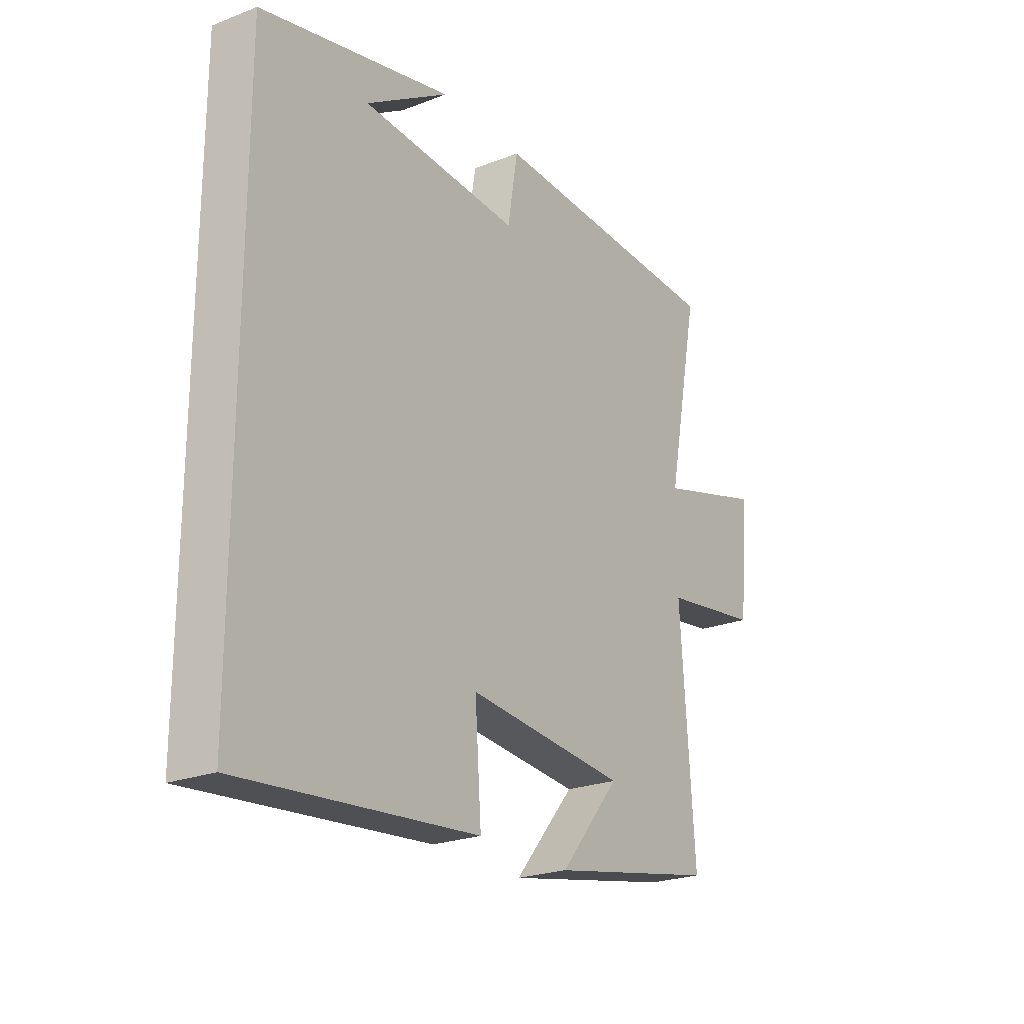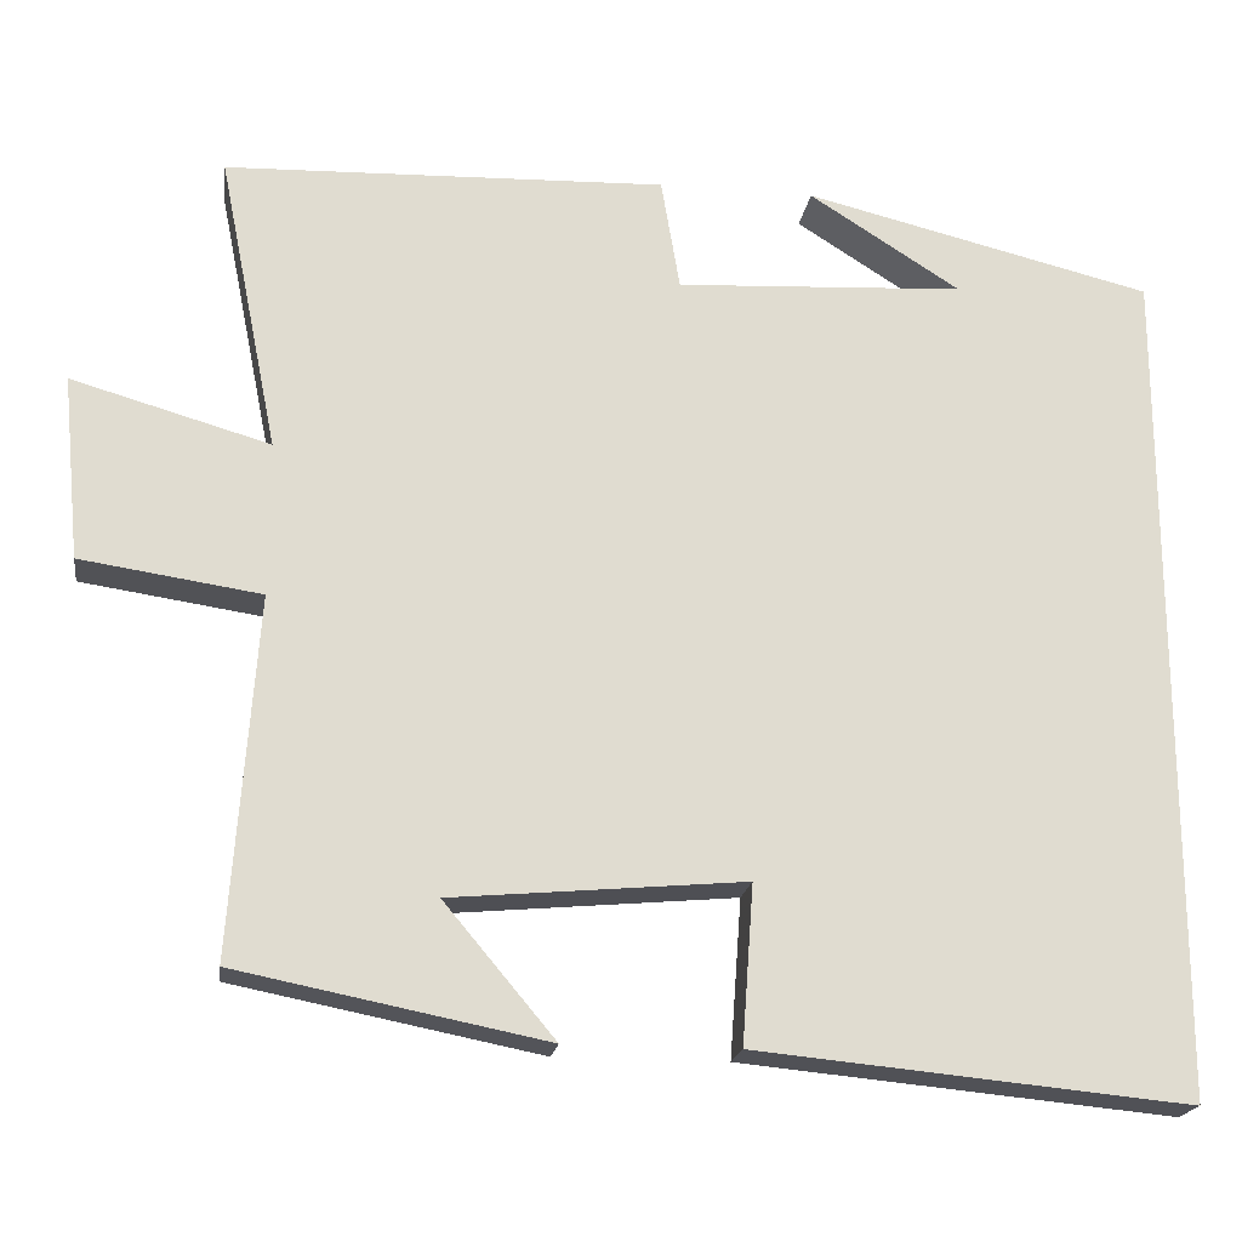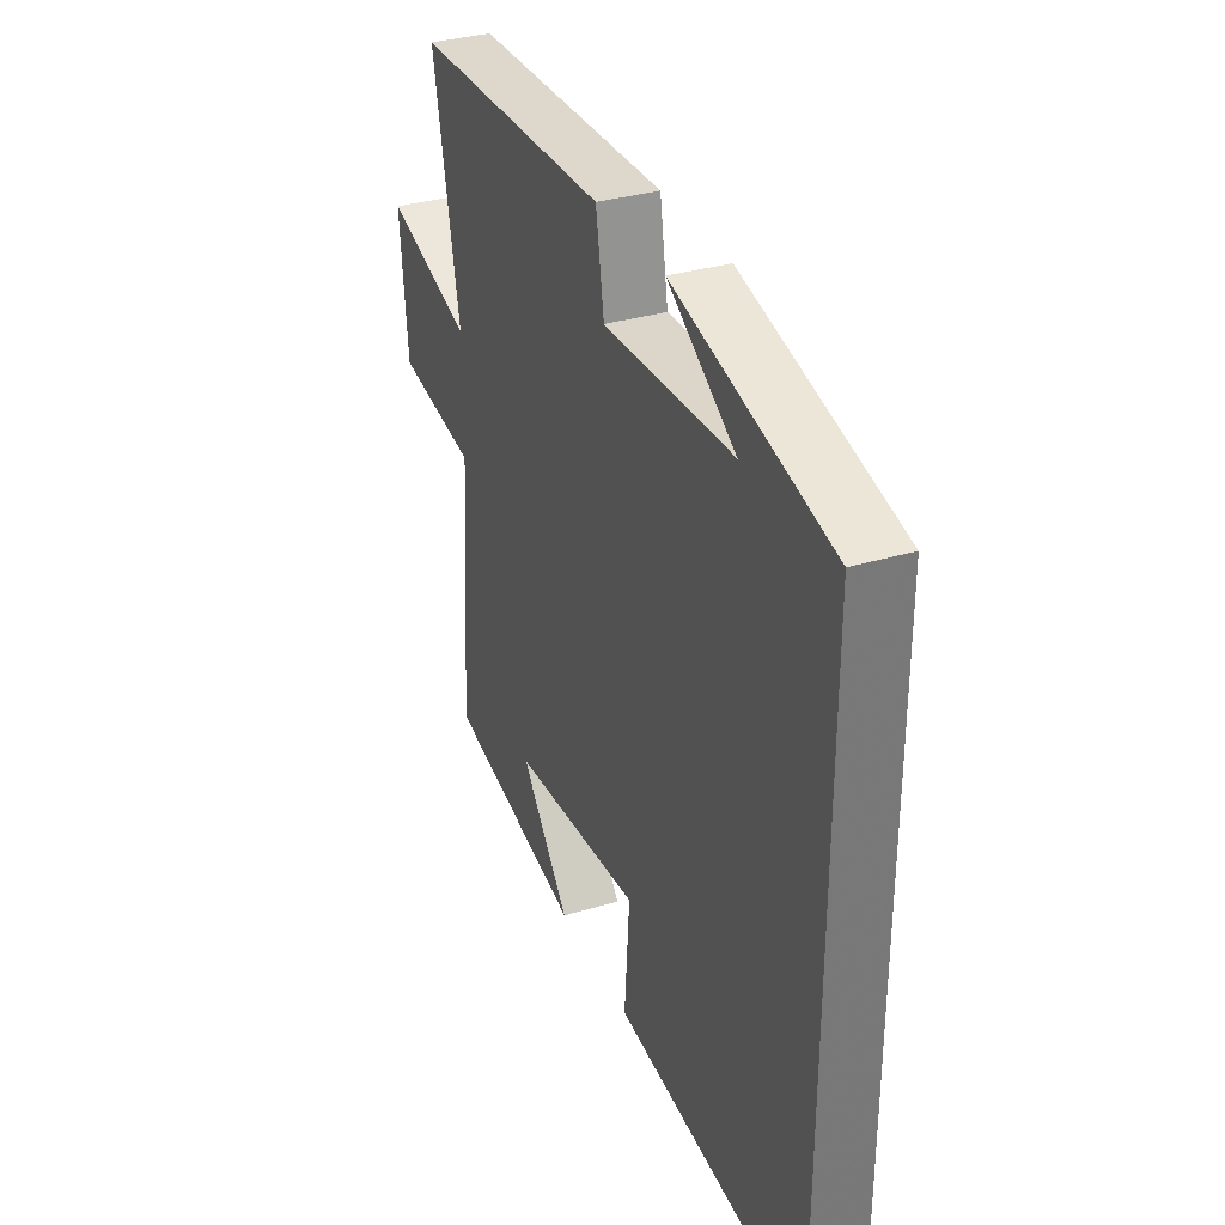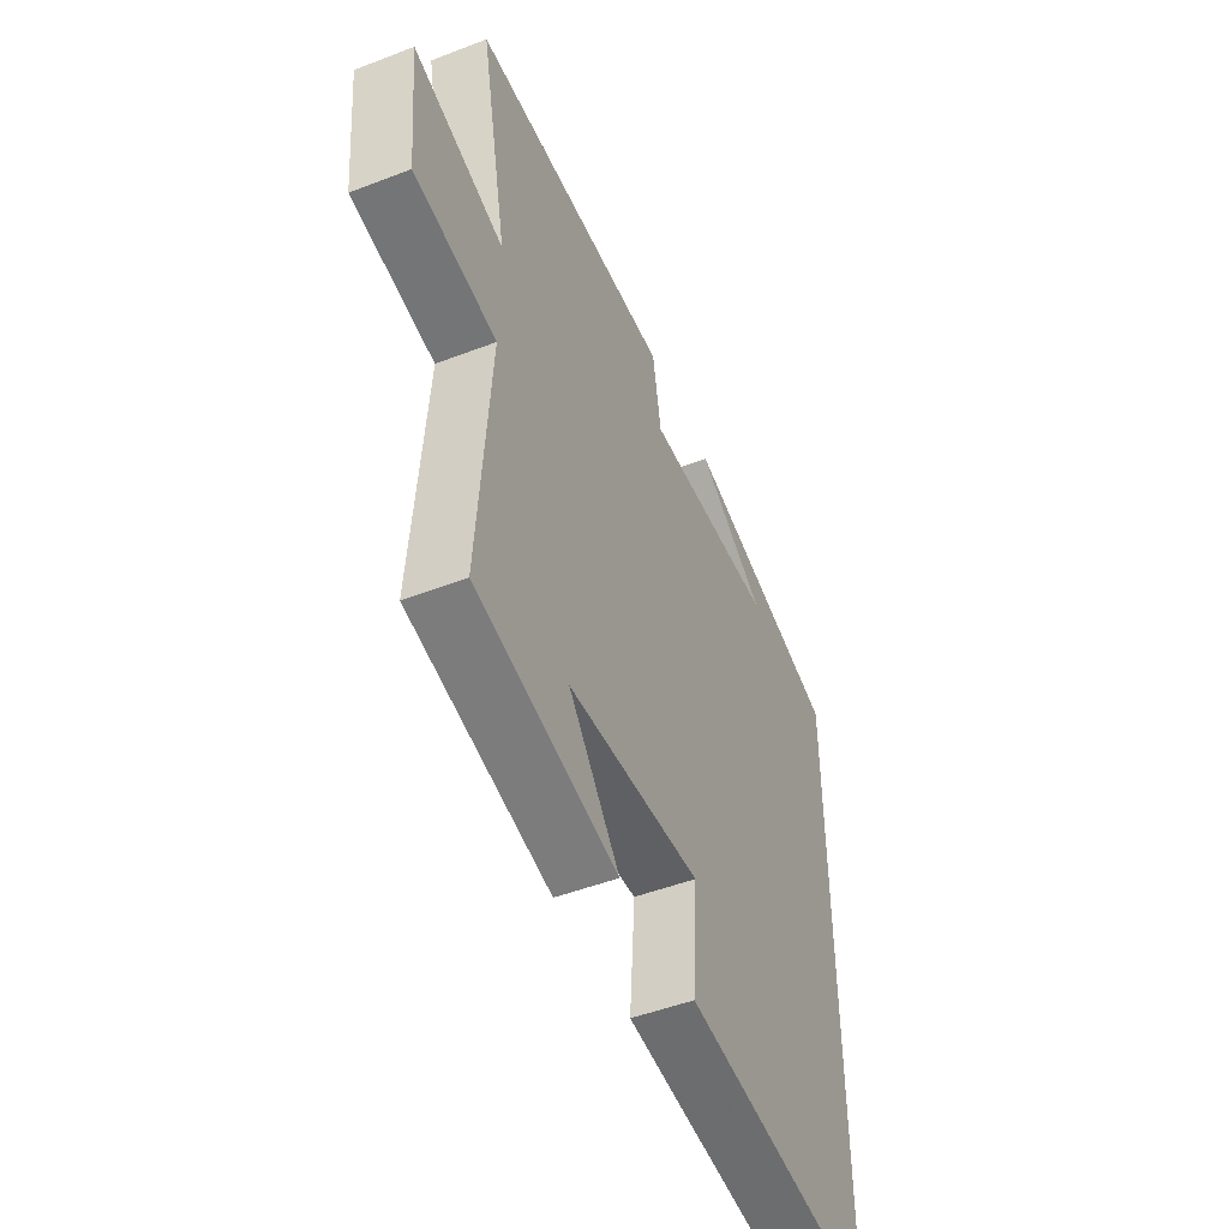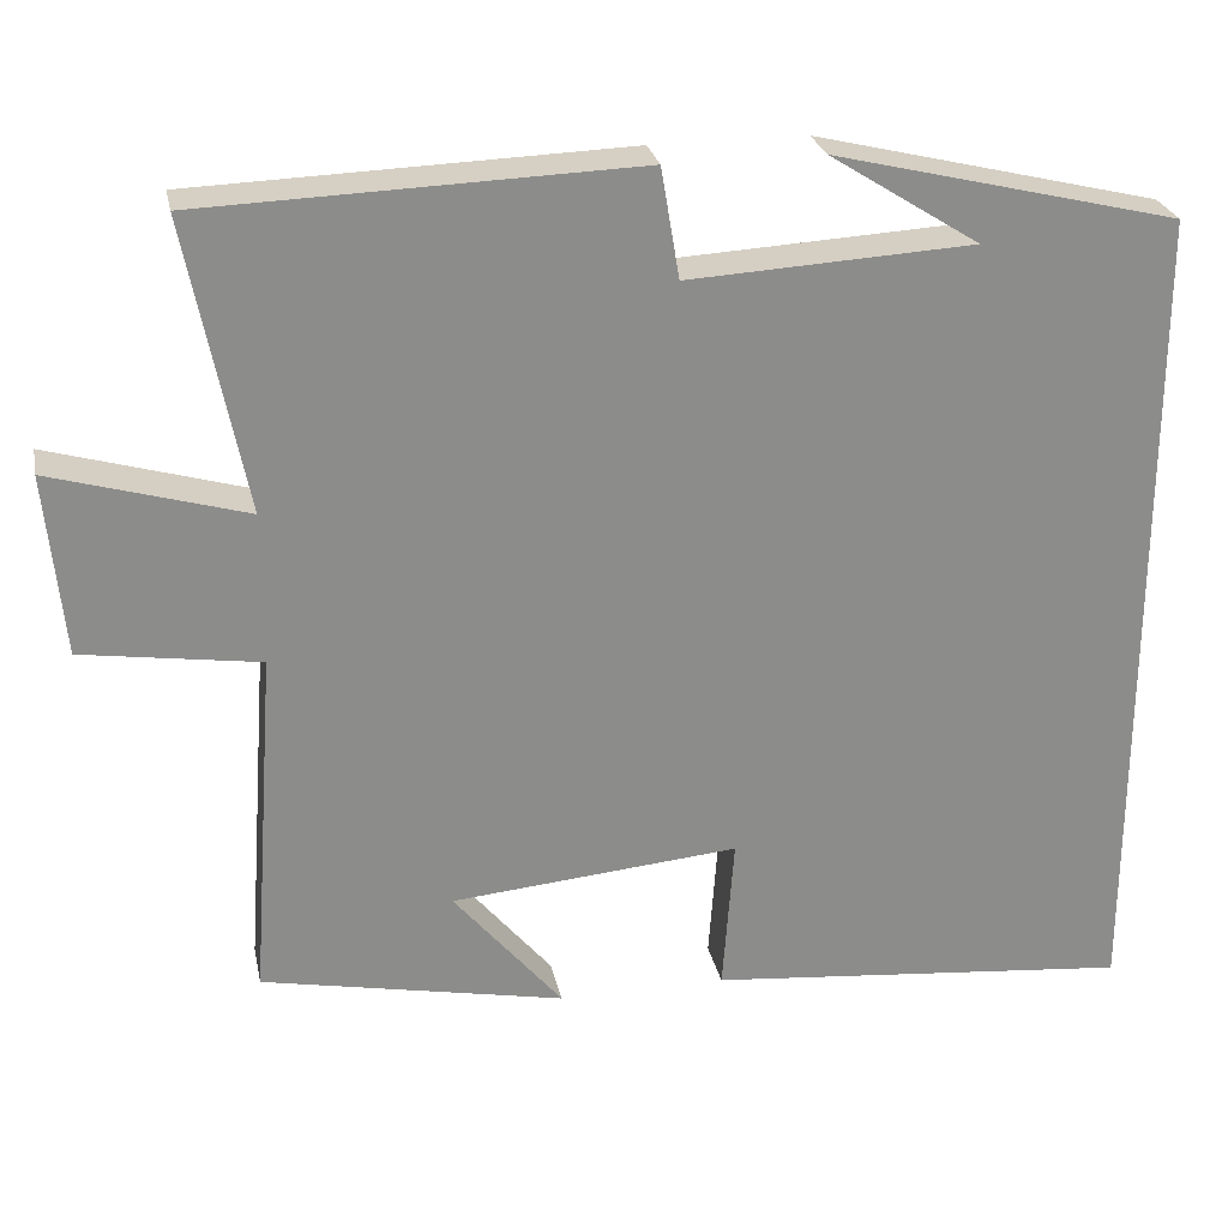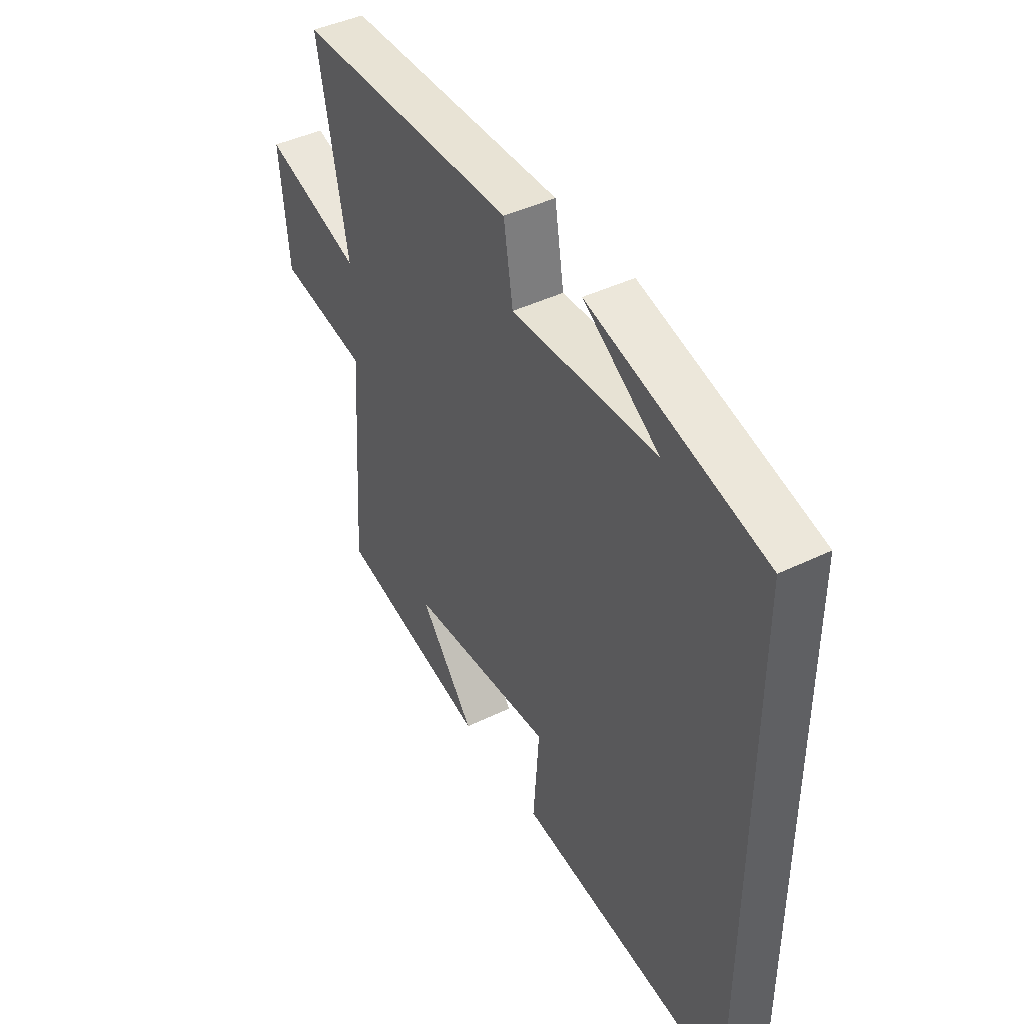
<metadata>
{"format":"obj","ext":"obj","renderer":"f3d","projection":"perspective","resolution":1024,"background":"white","views":[{"elev":-23.4,"azim":-56.9,"up":"+Z"},{"elev":-19.8,"azim":171.6,"up":"+Z"},{"elev":33.4,"azim":-112.3,"up":"+Z"},{"elev":-49.1,"azim":113.1,"up":"+Z"},{"elev":26.1,"azim":168.5,"up":"+Z"},{"elev":43.3,"azim":-119.9,"up":"+Z"}]}
</metadata>
<code>
v -0.5 0.07 -0.546
v -0.5 0.07 0.405
v -0.106 0.07 0.5
v -0.277 0.07 0.392
v 0.049 0.07 0.374
v 0.07 0.07 0.5
v 0.567 0.07 0.483
v 0.5 0.07 0.148
v 0.723 0.07 0.212
v 0.703 0.07 0.004
v 0.5 0.07 -0.026
v 0.529 0.07 -0.431
v 0.181 0.07 -0.5
v 0.306 0.07 -0.351
v -0.024 0.07 -0.321
v -0.011 0.07 -0.5
v -0.5 0 -0.546
v -0.5 0 0.405
v -0.106 0 0.5
v -0.277 0 0.392
v 0.049 0 0.374
v 0.07 0 0.5
v 0.567 0 0.483
v 0.5 0 0.148
v 0.723 0 0.212
v 0.703 0 0.004
v 0.5 0 -0.026
v 0.529 0 -0.431
v 0.181 0 -0.5
v 0.306 0 -0.351
v -0.024 0 -0.321
v -0.011 0 -0.5
f 15 16 1 2
f 14 15 2
f 12 13 14
f 11 12 14 2
f 8 9 10 11
f 8 11 2
f 5 6 7 8
f 4 5 8
f 4 8 2
f 2 3 4
f 18 17 32 31
f 18 31 30
f 30 29 28
f 18 30 28 27
f 27 26 25 24
f 18 27 24
f 24 23 22 21
f 24 21 20
f 18 24 20
f 20 19 18
f 1 17 18 2
f 2 18 19 3
f 3 19 20 4
f 4 20 21 5
f 5 21 22 6
f 6 22 23 7
f 7 23 24 8
f 8 24 25 9
f 9 25 26 10
f 10 26 27 11
f 11 27 28 12
f 12 28 29 13
f 13 29 30 14
f 14 30 31 15
f 15 31 32 16
f 16 32 17 1

</code>
